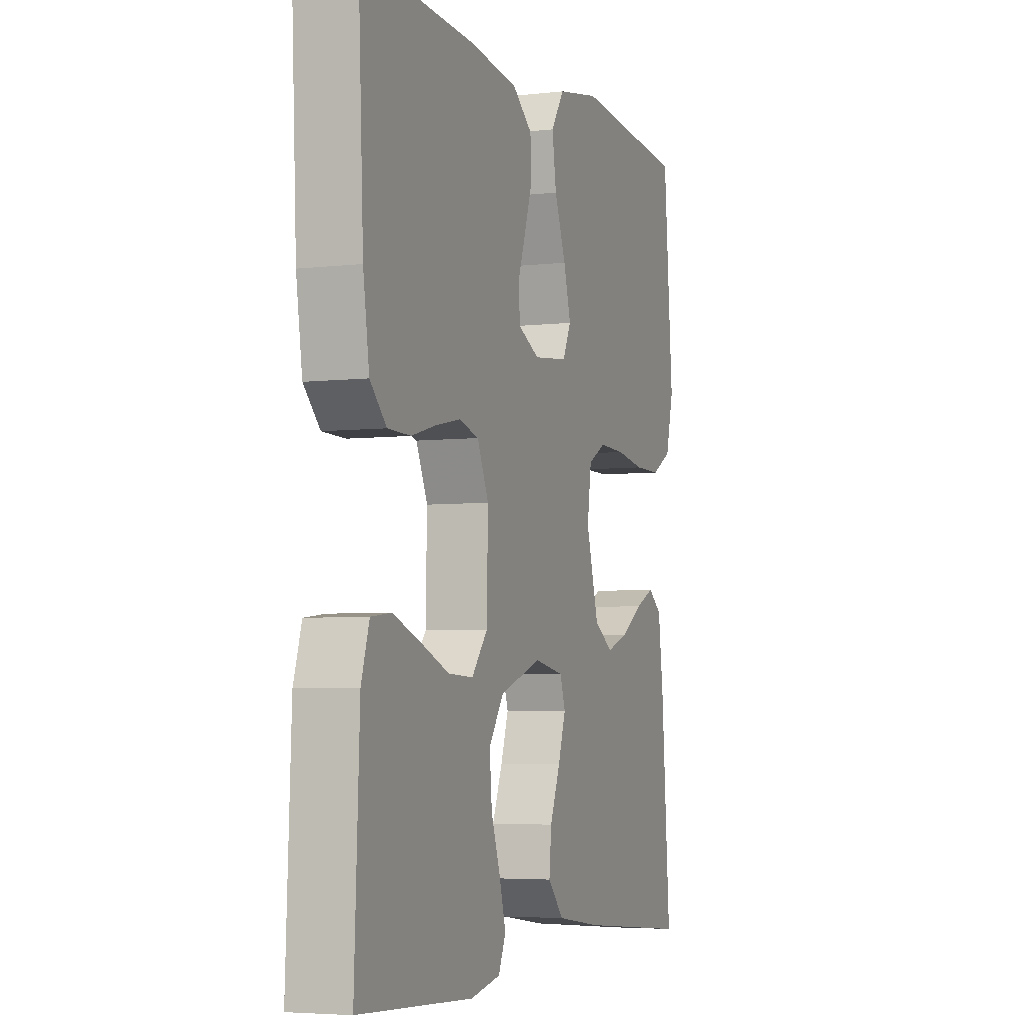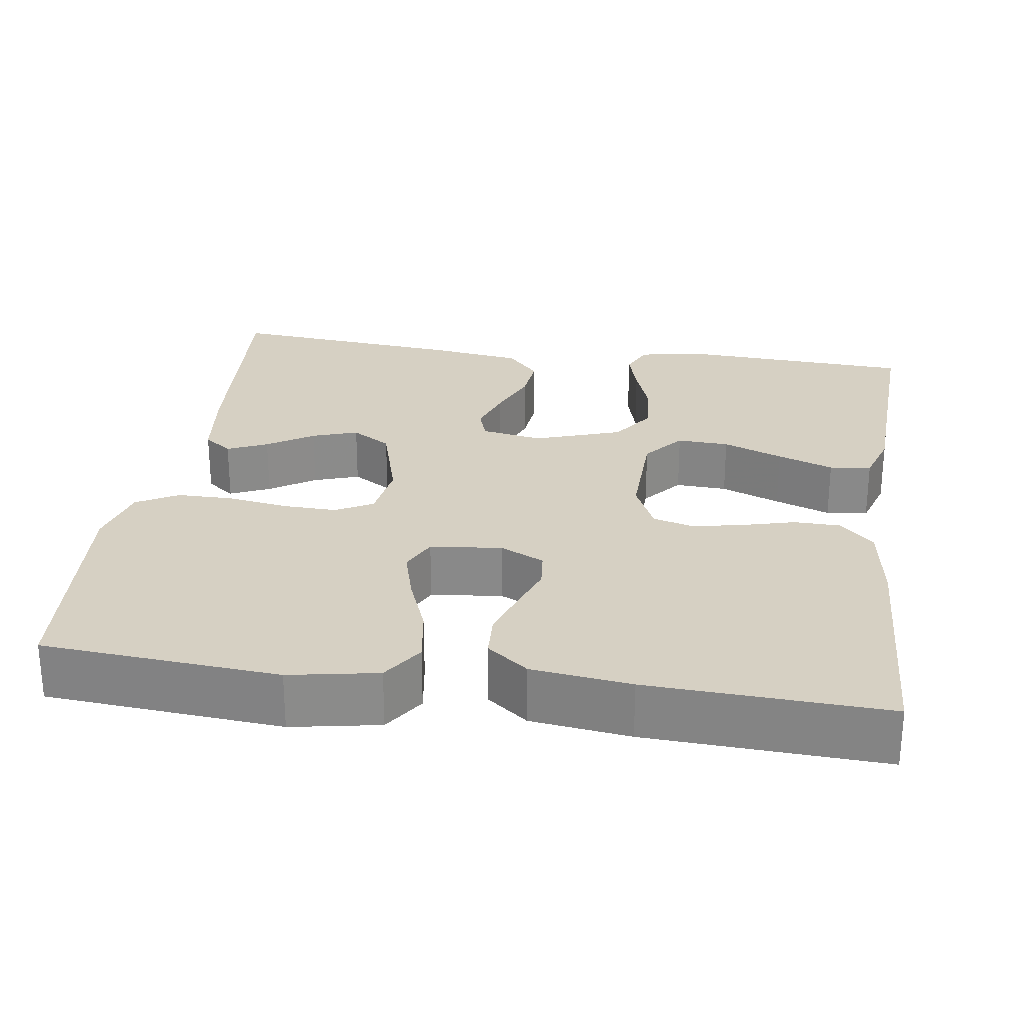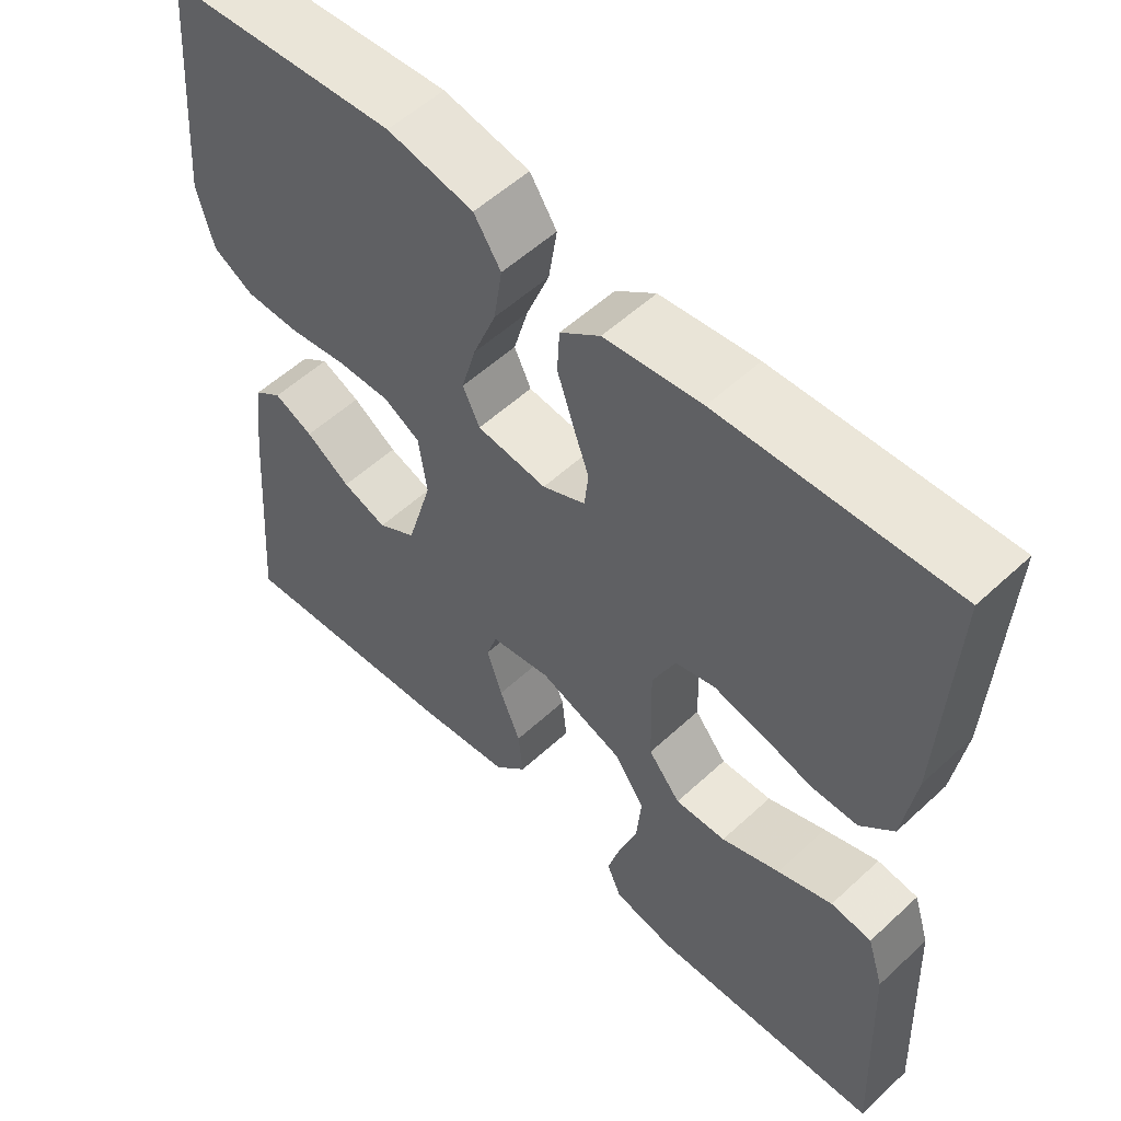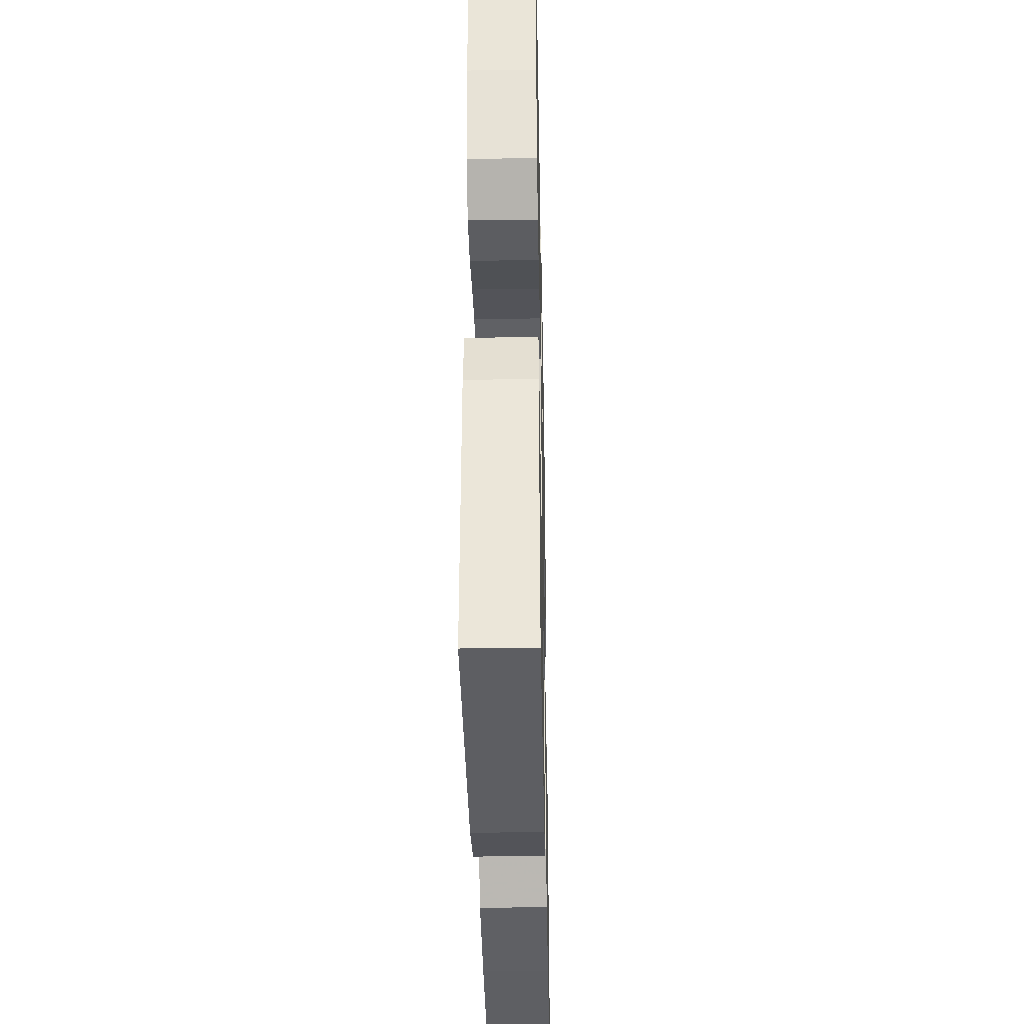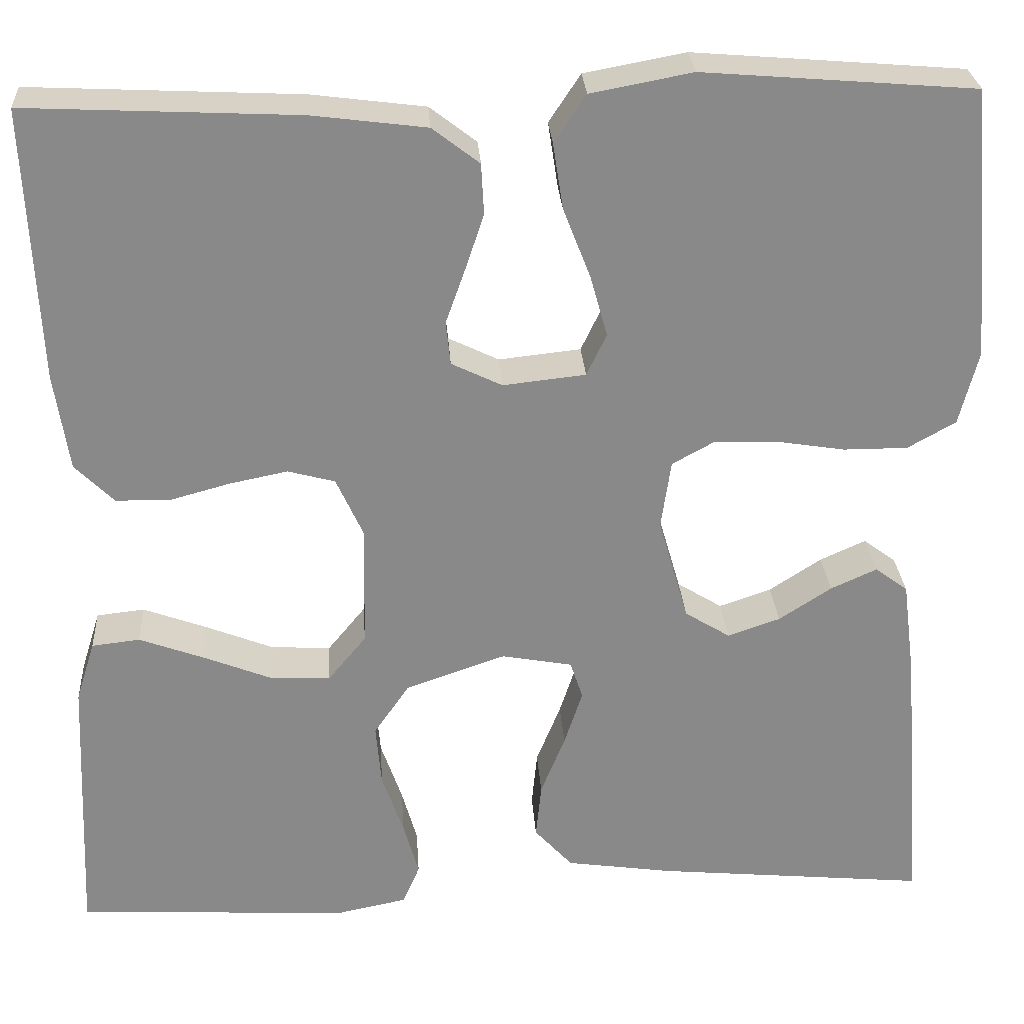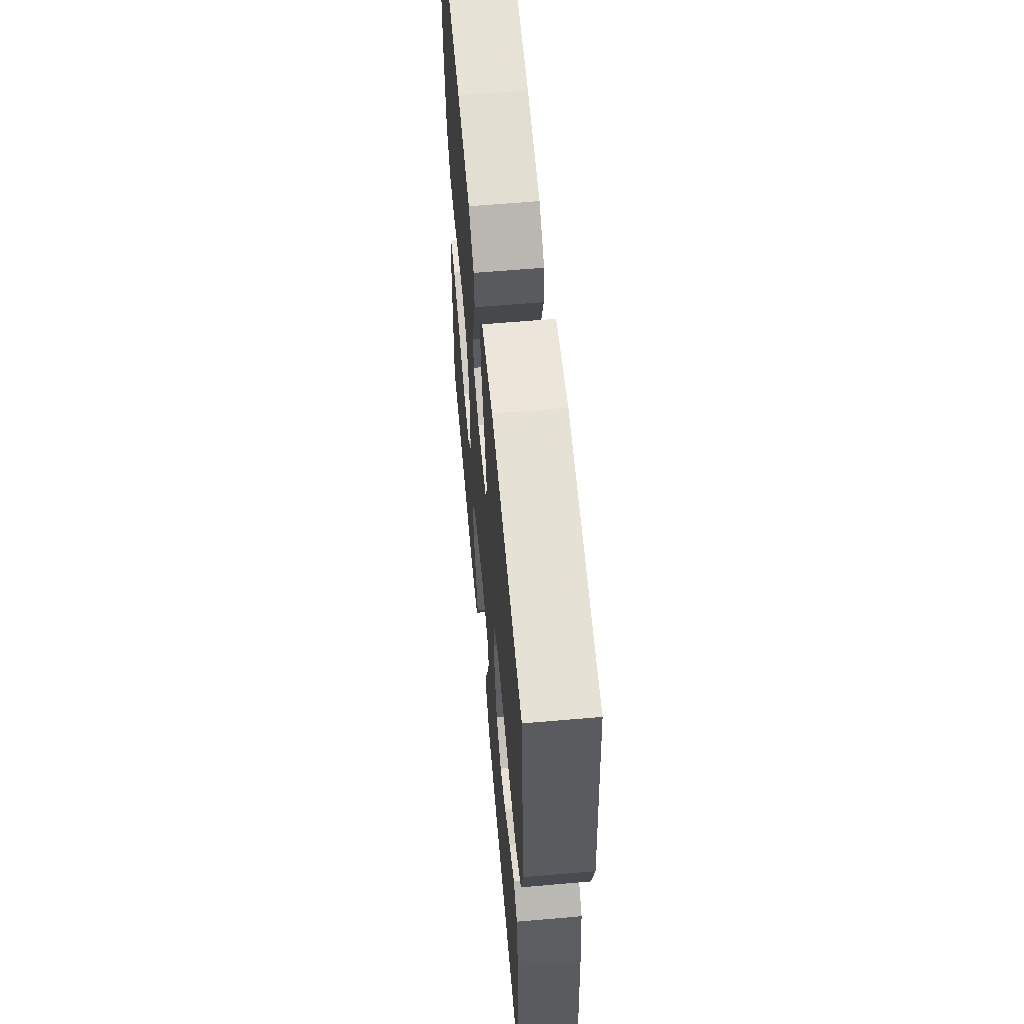
<metadata>
{"format":"obj","ext":"obj","renderer":"f3d","projection":"perspective","resolution":1024,"background":"white","views":[{"elev":-4.7,"azim":110.4,"up":"+Z"},{"elev":26.5,"azim":8.4,"up":"+Y"},{"elev":55.0,"azim":45.7,"up":"+Z"},{"elev":-35.3,"azim":91.2,"up":"+Z"},{"elev":27.1,"azim":176.4,"up":"+Z"},{"elev":60.6,"azim":-95.1,"up":"+Z"}]}
</metadata>
<code>
v -0.5 0.07 0.5
v -0.2 0.07 0.524
v -0.088 0.07 0.503
v -0.053 0.07 0.45
v -0.064 0.07 0.378
v -0.094 0.07 0.301
v -0.113 0.07 0.233
v -0.091 0.07 0.187
v 0 0.07 0.177
v 0.056 0.07 0.204
v 0.061 0.07 0.252
v 0.04 0.07 0.311
v 0.019 0.07 0.374
v 0.022 0.07 0.43
v 0.074 0.07 0.47
v 0.2 0.07 0.486
v 0.5 0.07 0.5
v 0.486 0.07 0.2
v 0.47 0.07 0.093
v 0.427 0.07 0.05
v 0.367 0.07 0.049
v 0.301 0.07 0.067
v 0.237 0.07 0.08
v 0.185 0.07 0.066
v 0.155 0.07 0
v 0.158 0.07 -0.135
v 0.2 0.07 -0.186
v 0.266 0.07 -0.183
v 0.342 0.07 -0.153
v 0.413 0.07 -0.127
v 0.466 0.07 -0.133
v 0.487 0.07 -0.2
v 0.5 0.07 -0.5
v 0.2 0.07 -0.516
v 0.121 0.07 -0.5
v 0.102 0.07 -0.456
v 0.119 0.07 -0.396
v 0.143 0.07 -0.327
v 0.149 0.07 -0.259
v 0.11 0.07 -0.202
v 0 0.07 -0.164
v -0.078 0.07 -0.178
v -0.092 0.07 -0.22
v -0.072 0.07 -0.281
v -0.045 0.07 -0.348
v -0.039 0.07 -0.409
v -0.081 0.07 -0.455
v -0.2 0.07 -0.472
v -0.5 0.07 -0.5
v -0.477 0.07 -0.2
v -0.463 0.07 -0.092
v -0.427 0.07 -0.065
v -0.376 0.07 -0.088
v -0.318 0.07 -0.126
v -0.26 0.07 -0.146
v -0.21 0.07 -0.115
v -0.177 0.07 0
v -0.188 0.07 0.076
v -0.235 0.07 0.102
v -0.304 0.07 0.1
v -0.38 0.07 0.088
v -0.451 0.07 0.088
v -0.504 0.07 0.118
v -0.525 0.07 0.2
v -0.5 0 0.5
v -0.2 0 0.524
v -0.088 0 0.503
v -0.053 0 0.45
v -0.064 0 0.378
v -0.094 0 0.301
v -0.113 0 0.233
v -0.091 0 0.187
v 0 0 0.177
v 0.056 0 0.204
v 0.061 0 0.252
v 0.04 0 0.311
v 0.019 0 0.374
v 0.022 0 0.43
v 0.074 0 0.47
v 0.2 0 0.486
v 0.5 0 0.5
v 0.486 0 0.2
v 0.47 0 0.093
v 0.427 0 0.05
v 0.367 0 0.049
v 0.301 0 0.067
v 0.237 0 0.08
v 0.185 0 0.066
v 0.155 0 0
v 0.158 0 -0.135
v 0.2 0 -0.186
v 0.266 0 -0.183
v 0.342 0 -0.153
v 0.413 0 -0.127
v 0.466 0 -0.133
v 0.487 0 -0.2
v 0.5 0 -0.5
v 0.2 0 -0.516
v 0.121 0 -0.5
v 0.102 0 -0.456
v 0.119 0 -0.396
v 0.143 0 -0.327
v 0.149 0 -0.259
v 0.11 0 -0.202
v 0 0 -0.164
v -0.078 0 -0.178
v -0.092 0 -0.22
v -0.072 0 -0.281
v -0.045 0 -0.348
v -0.039 0 -0.409
v -0.081 0 -0.455
v -0.2 0 -0.472
v -0.5 0 -0.5
v -0.477 0 -0.2
v -0.463 0 -0.092
v -0.427 0 -0.065
v -0.376 0 -0.088
v -0.318 0 -0.126
v -0.26 0 -0.146
v -0.21 0 -0.115
v -0.177 0 0
v -0.188 0 0.076
v -0.235 0 0.102
v -0.304 0 0.1
v -0.38 0 0.088
v -0.451 0 0.088
v -0.504 0 0.118
v -0.525 0 0.2
f 4 5 6
f 3 4 6
f 2 3 6
f 1 2 6
f 64 1 6
f 63 64 6
f 62 63 6
f 61 62 6
f 60 61 6
f 59 60 6 7
f 58 59 7 8
f 57 58 8 9
f 56 57 9 10
f 52 53 54
f 51 52 54
f 50 51 54
f 49 50 54
f 48 49 54
f 47 48 54
f 46 47 54
f 45 46 54
f 44 45 54 55
f 43 44 55 56
f 36 37 38
f 35 36 38
f 34 35 38
f 33 34 38
f 32 33 38
f 31 32 38
f 30 31 38
f 29 30 38
f 28 29 38
f 27 28 38 39
f 26 27 39 40
f 20 21 22
f 19 20 22
f 18 19 22
f 17 18 22
f 16 17 22
f 15 16 22
f 14 15 22
f 13 14 22
f 12 13 22
f 11 12 22
f 10 11 22 23
f 42 43 56
f 41 42 56 10
f 40 41 10
f 26 40 10
f 25 26 10
f 24 25 10
f 10 23 24
f 70 69 68
f 70 68 67
f 70 67 66
f 70 66 65
f 70 65 128
f 70 128 127
f 70 127 126
f 70 126 125
f 70 125 124
f 71 70 124 123
f 72 71 123 122
f 73 72 122 121
f 74 73 121 120
f 118 117 116
f 118 116 115
f 118 115 114
f 118 114 113
f 118 113 112
f 118 112 111
f 118 111 110
f 118 110 109
f 119 118 109 108
f 120 119 108 107
f 102 101 100
f 102 100 99
f 102 99 98
f 102 98 97
f 102 97 96
f 102 96 95
f 102 95 94
f 102 94 93
f 102 93 92
f 103 102 92 91
f 104 103 91 90
f 86 85 84
f 86 84 83
f 86 83 82
f 86 82 81
f 86 81 80
f 86 80 79
f 86 79 78
f 86 78 77
f 86 77 76
f 86 76 75
f 87 86 75 74
f 120 107 106
f 74 120 106 105
f 74 105 104
f 74 104 90
f 74 90 89
f 74 89 88
f 88 87 74
f 1 65 66 2
f 2 66 67 3
f 3 67 68 4
f 4 68 69 5
f 5 69 70 6
f 6 70 71 7
f 7 71 72 8
f 8 72 73 9
f 9 73 74 10
f 10 74 75 11
f 11 75 76 12
f 12 76 77 13
f 13 77 78 14
f 14 78 79 15
f 15 79 80 16
f 16 80 81 17
f 17 81 82 18
f 18 82 83 19
f 19 83 84 20
f 20 84 85 21
f 21 85 86 22
f 22 86 87 23
f 23 87 88 24
f 24 88 89 25
f 25 89 90 26
f 26 90 91 27
f 27 91 92 28
f 28 92 93 29
f 29 93 94 30
f 30 94 95 31
f 31 95 96 32
f 32 96 97 33
f 33 97 98 34
f 34 98 99 35
f 35 99 100 36
f 36 100 101 37
f 37 101 102 38
f 38 102 103 39
f 39 103 104 40
f 40 104 105 41
f 41 105 106 42
f 42 106 107 43
f 43 107 108 44
f 44 108 109 45
f 45 109 110 46
f 46 110 111 47
f 47 111 112 48
f 48 112 113 49
f 49 113 114 50
f 50 114 115 51
f 51 115 116 52
f 52 116 117 53
f 53 117 118 54
f 54 118 119 55
f 55 119 120 56
f 56 120 121 57
f 57 121 122 58
f 58 122 123 59
f 59 123 124 60
f 60 124 125 61
f 61 125 126 62
f 62 126 127 63
f 63 127 128 64
f 64 128 65 1

</code>
